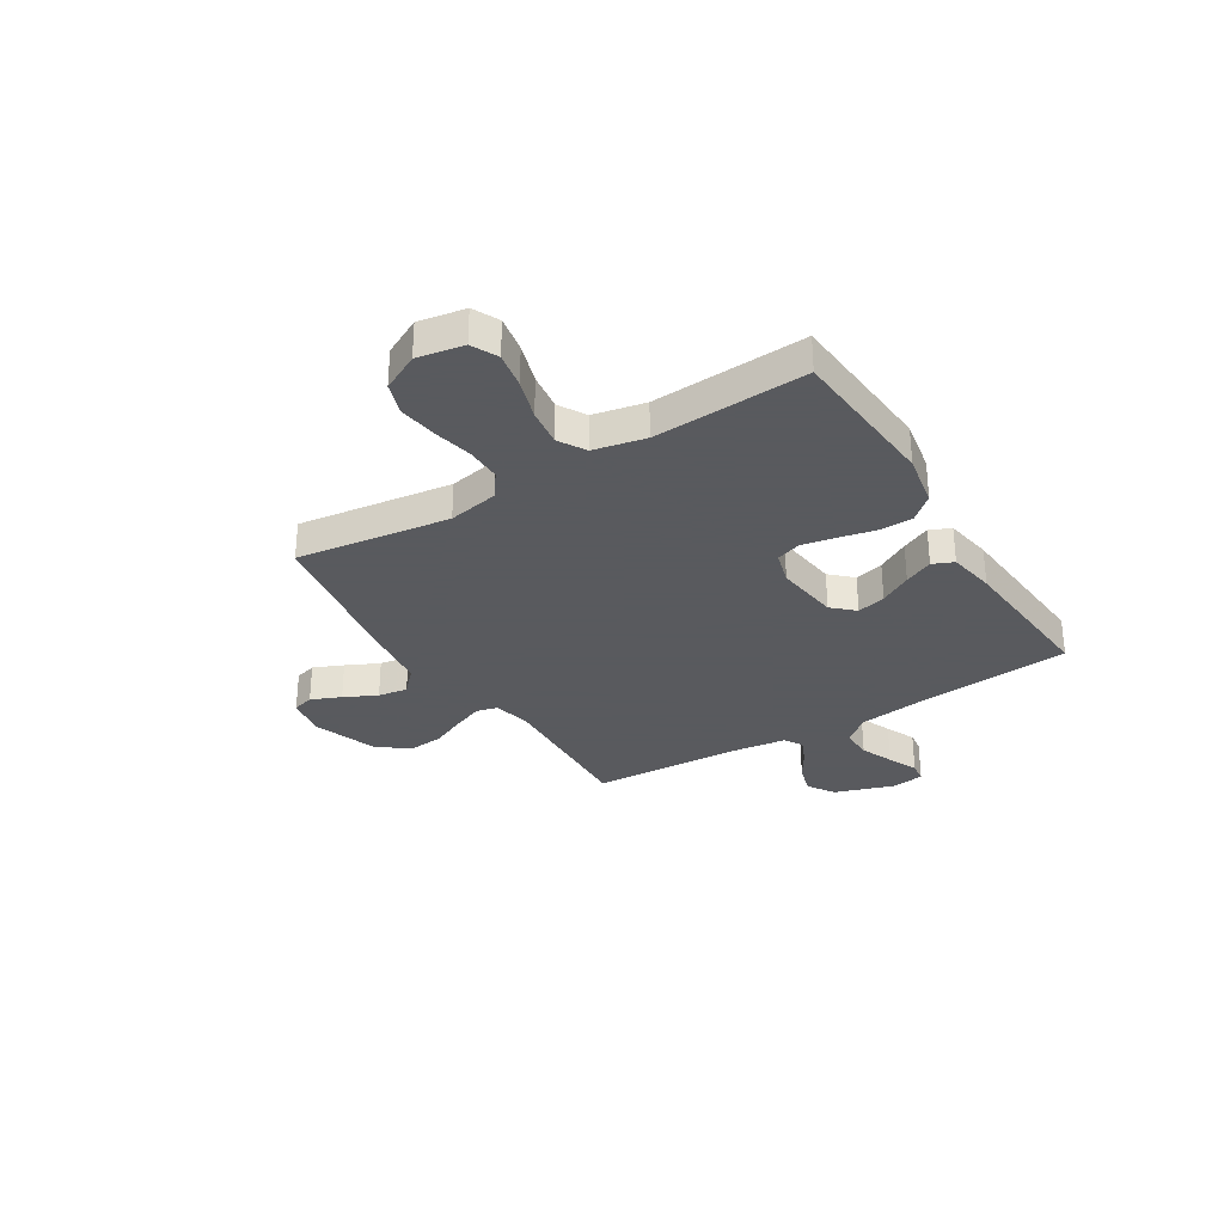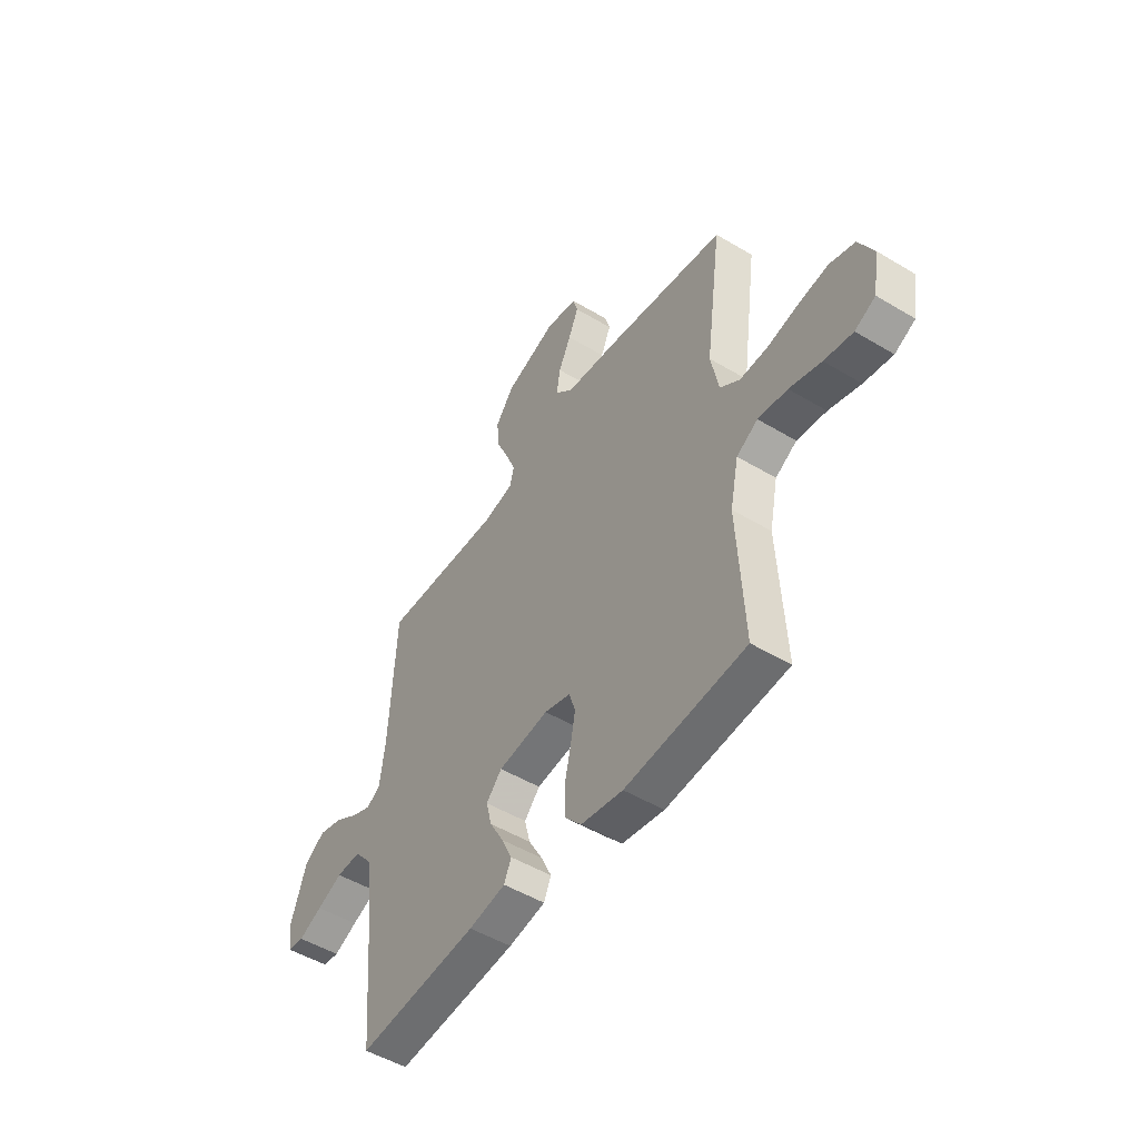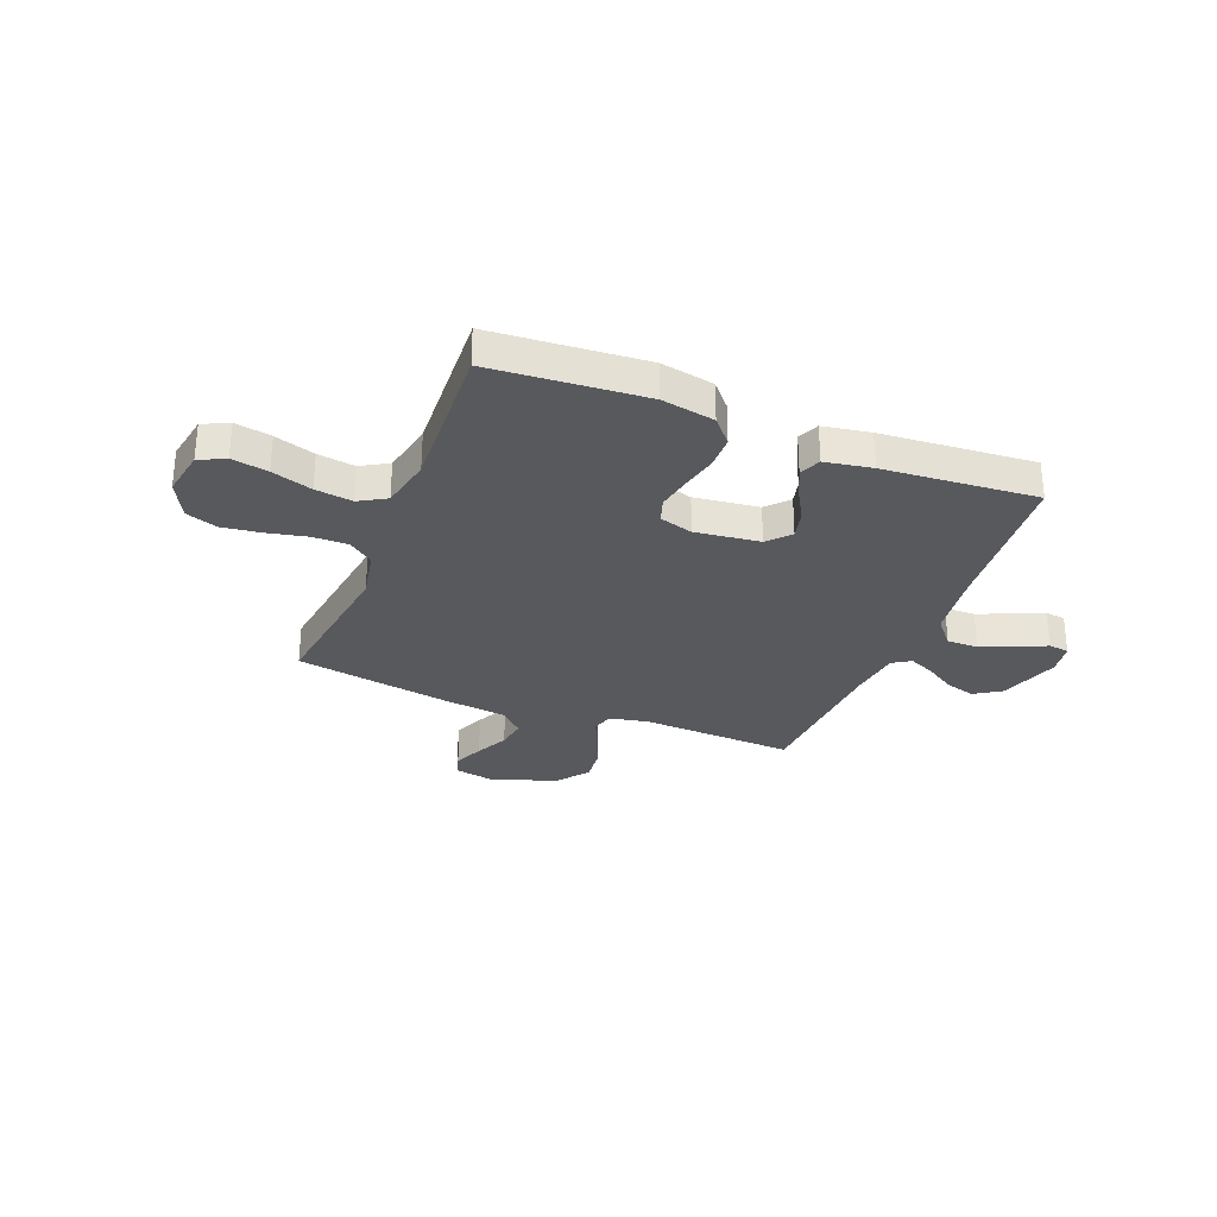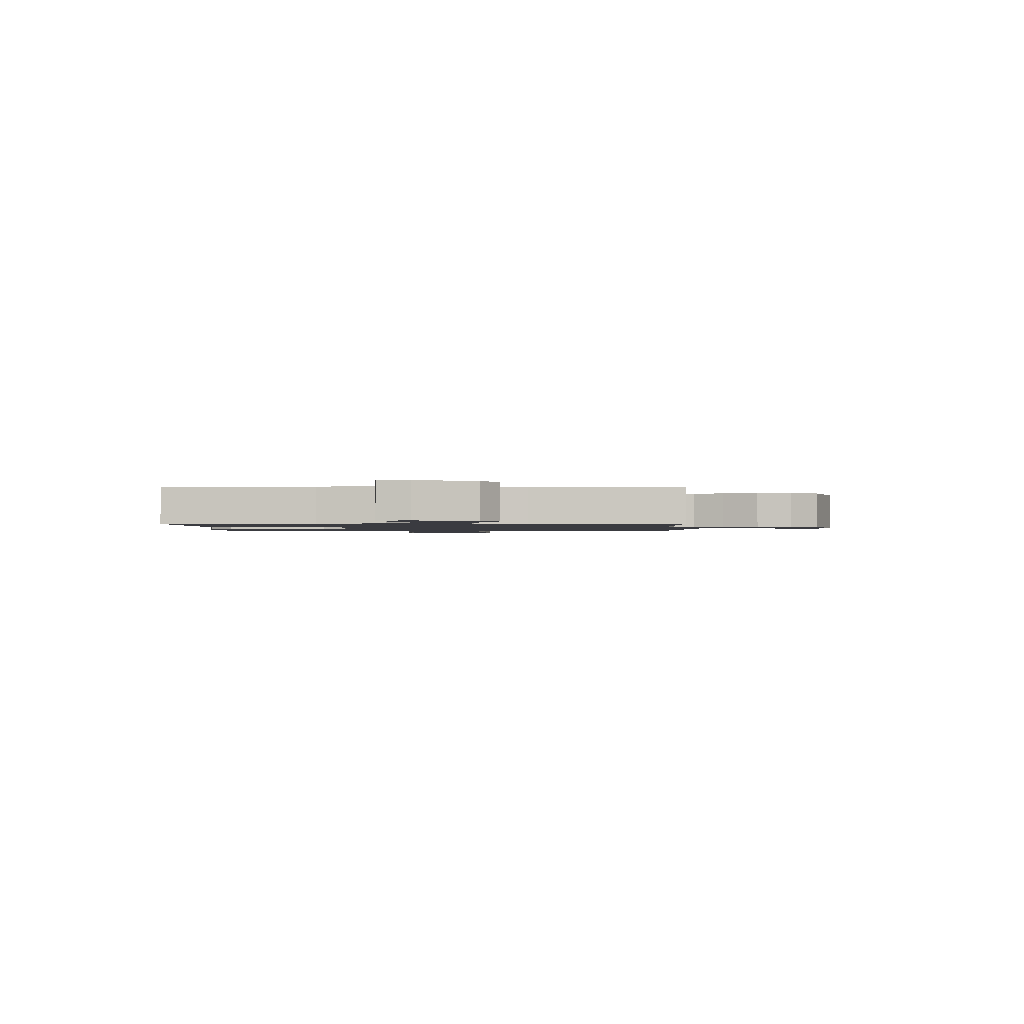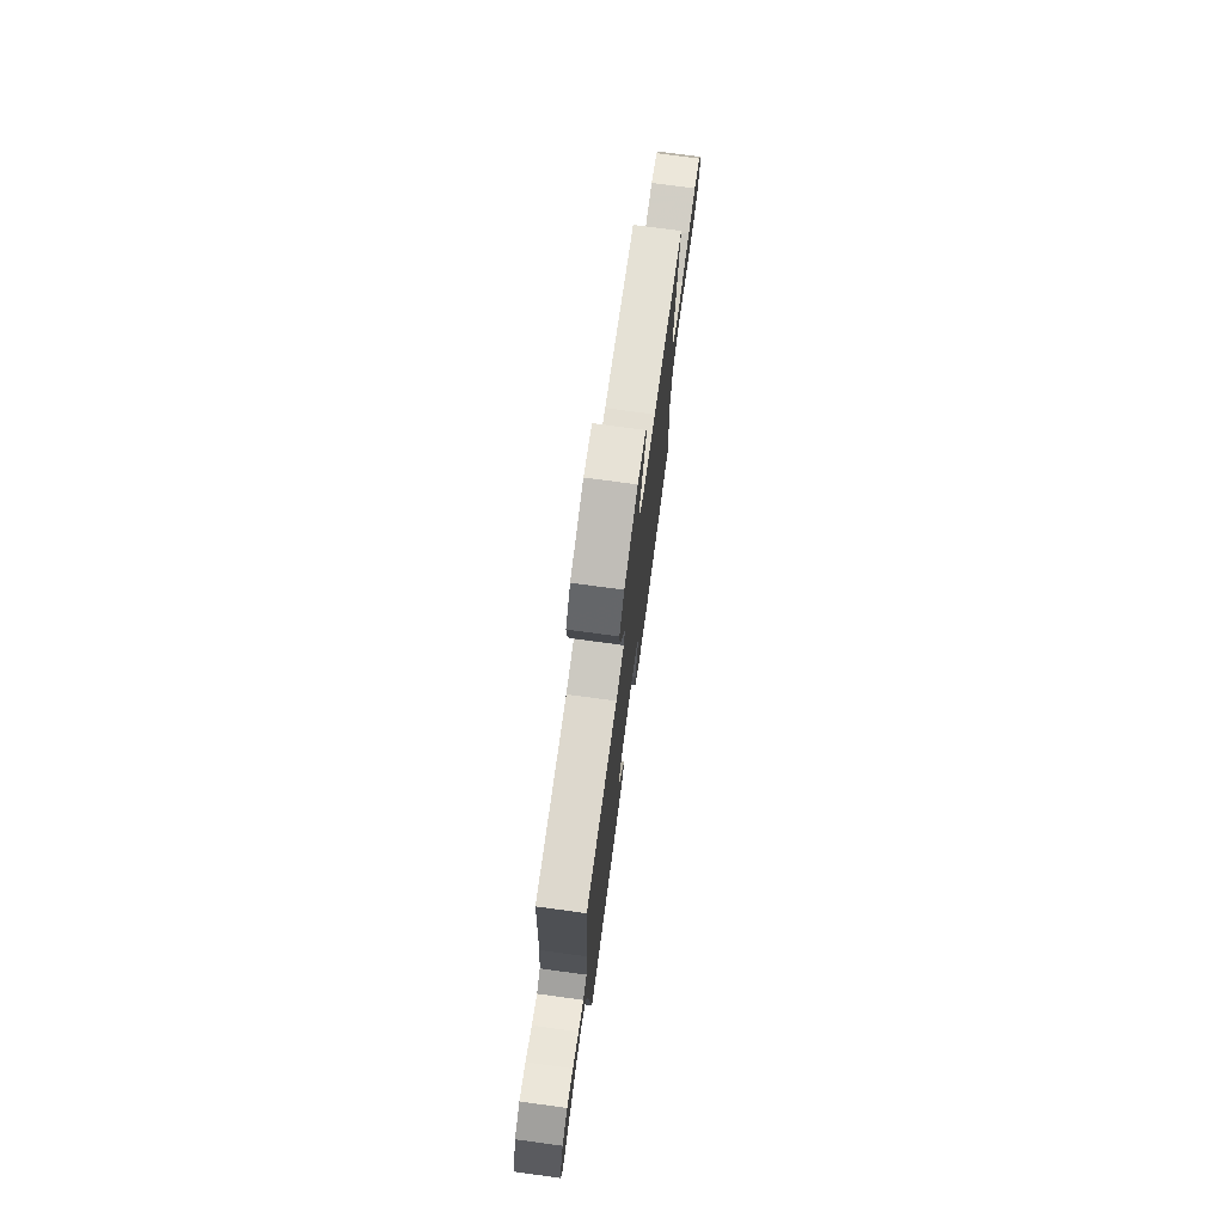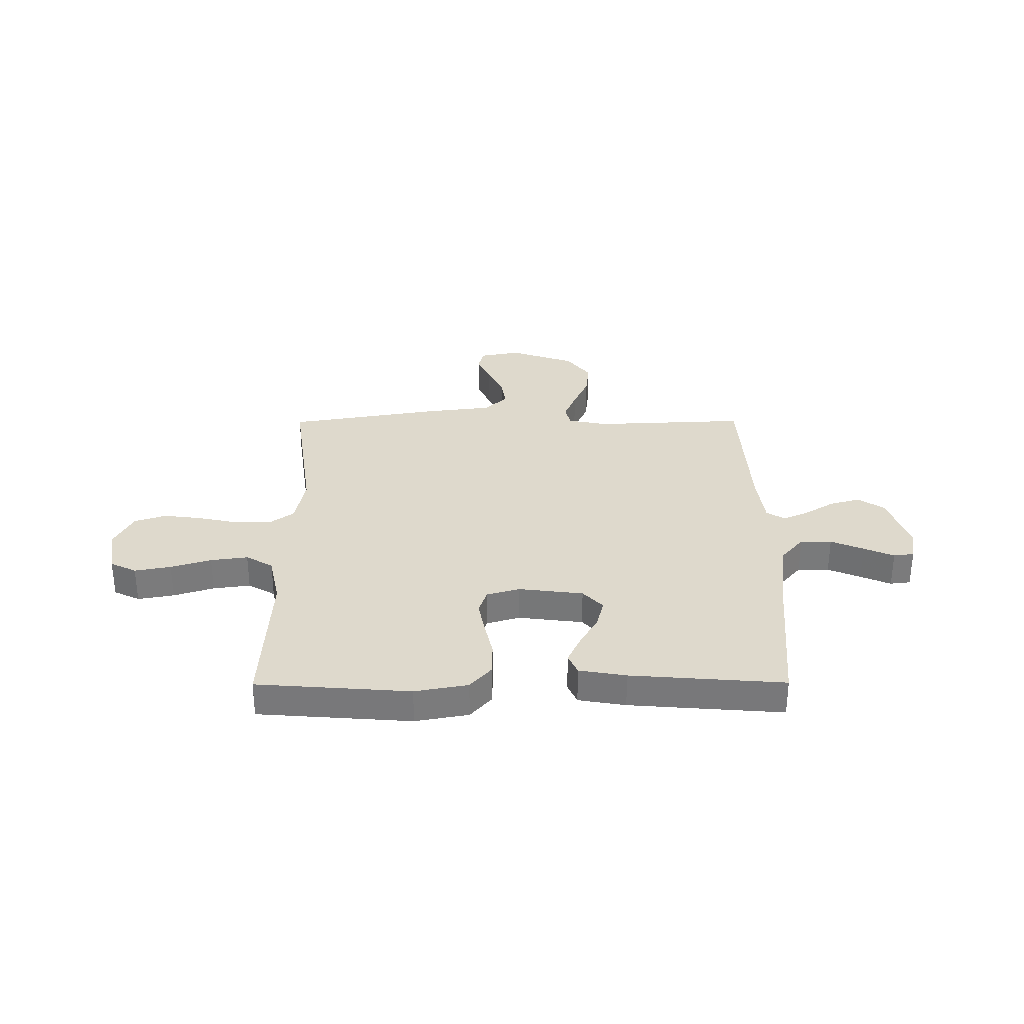
<metadata>
{"format":"obj","ext":"obj","renderer":"f3d","projection":"perspective","resolution":1024,"background":"white","views":[{"elev":-31.2,"azim":121.7,"up":"+Y"},{"elev":-50.1,"azim":56.6,"up":"+Z"},{"elev":-30.1,"azim":158.3,"up":"+Y"},{"elev":-1.4,"azim":-89.1,"up":"+Y"},{"elev":74.8,"azim":-82.3,"up":"+Z"},{"elev":31.9,"azim":179.7,"up":"+Y"}]}
</metadata>
<code>
v 0.5 0.07 0.5
v 0.459 0.07 0.2
v 0.478 0.07 0.102
v 0.527 0.07 0.066
v 0.596 0.07 0.067
v 0.674 0.07 0.084
v 0.749 0.07 0.094
v 0.811 0.07 0.073
v 0.848 0.07 0
v 0.832 0.07 -0.091
v 0.781 0.07 -0.116
v 0.71 0.07 -0.103
v 0.631 0.07 -0.078
v 0.558 0.07 -0.068
v 0.505 0.07 -0.099
v 0.484 0.07 -0.2
v 0.5 0.07 -0.5
v 0.2 0.07 -0.523
v 0.096 0.07 -0.504
v 0.054 0.07 -0.456
v 0.053 0.07 -0.391
v 0.069 0.07 -0.319
v 0.081 0.07 -0.254
v 0.065 0.07 -0.206
v 0 0.07 -0.187
v -0.126 0.07 -0.203
v -0.165 0.07 -0.245
v -0.151 0.07 -0.301
v -0.116 0.07 -0.363
v -0.09 0.07 -0.419
v -0.108 0.07 -0.46
v -0.2 0.07 -0.476
v -0.5 0.07 -0.5
v -0.526 0.07 -0.2
v -0.544 0.07 -0.066
v -0.588 0.07 -0.014
v -0.649 0.07 -0.015
v -0.713 0.07 -0.042
v -0.772 0.07 -0.068
v -0.812 0.07 -0.063
v -0.822 0.07 0
v -0.783 0.07 0.118
v -0.731 0.07 0.152
v -0.672 0.07 0.135
v -0.614 0.07 0.099
v -0.564 0.07 0.077
v -0.529 0.07 0.099
v -0.516 0.07 0.2
v -0.5 0.07 0.5
v -0.2 0.07 0.487
v -0.124 0.07 0.503
v -0.113 0.07 0.545
v -0.137 0.07 0.604
v -0.167 0.07 0.672
v -0.174 0.07 0.74
v -0.128 0.07 0.801
v 0 0.07 0.846
v 0.079 0.07 0.831
v 0.091 0.07 0.789
v 0.066 0.07 0.731
v 0.035 0.07 0.667
v 0.026 0.07 0.609
v 0.071 0.07 0.566
v 0.2 0.07 0.55
v 0.5 0 0.5
v 0.459 0 0.2
v 0.478 0 0.102
v 0.527 0 0.066
v 0.596 0 0.067
v 0.674 0 0.084
v 0.749 0 0.094
v 0.811 0 0.073
v 0.848 0 0
v 0.832 0 -0.091
v 0.781 0 -0.116
v 0.71 0 -0.103
v 0.631 0 -0.078
v 0.558 0 -0.068
v 0.505 0 -0.099
v 0.484 0 -0.2
v 0.5 0 -0.5
v 0.2 0 -0.523
v 0.096 0 -0.504
v 0.054 0 -0.456
v 0.053 0 -0.391
v 0.069 0 -0.319
v 0.081 0 -0.254
v 0.065 0 -0.206
v 0 0 -0.187
v -0.126 0 -0.203
v -0.165 0 -0.245
v -0.151 0 -0.301
v -0.116 0 -0.363
v -0.09 0 -0.419
v -0.108 0 -0.46
v -0.2 0 -0.476
v -0.5 0 -0.5
v -0.526 0 -0.2
v -0.544 0 -0.066
v -0.588 0 -0.014
v -0.649 0 -0.015
v -0.713 0 -0.042
v -0.772 0 -0.068
v -0.812 0 -0.063
v -0.822 0 0
v -0.783 0 0.118
v -0.731 0 0.152
v -0.672 0 0.135
v -0.614 0 0.099
v -0.564 0 0.077
v -0.529 0 0.099
v -0.516 0 0.2
v -0.5 0 0.5
v -0.2 0 0.487
v -0.124 0 0.503
v -0.113 0 0.545
v -0.137 0 0.604
v -0.167 0 0.672
v -0.174 0 0.74
v -0.128 0 0.801
v 0 0 0.846
v 0.079 0 0.831
v 0.091 0 0.789
v 0.066 0 0.731
v 0.035 0 0.667
v 0.026 0 0.609
v 0.071 0 0.566
v 0.2 0 0.55
f 63 64 1 2
f 59 60 61
f 58 59 61
f 57 58 61
f 56 57 61
f 55 56 61
f 54 55 61
f 53 54 61
f 52 53 61 62
f 51 52 62 63
f 48 49 50
f 47 48 50 51
f 43 44 45
f 42 43 45
f 41 42 45
f 40 41 45
f 39 40 45
f 38 39 45
f 37 38 45 46
f 36 37 46 47
f 32 33 34
f 31 32 34
f 30 31 34
f 29 30 34
f 28 29 34
f 27 28 34 35
f 47 51 63
f 36 47 63
f 35 36 63
f 27 35 63
f 26 27 63
f 20 21 22
f 19 20 22
f 18 19 22
f 17 18 22
f 16 17 22
f 15 16 22 23
f 14 15 23 24
f 11 12 13
f 10 11 13
f 9 10 13
f 8 9 13
f 7 8 13
f 6 7 13
f 5 6 13
f 4 5 13 14
f 14 24 25
f 4 14 25
f 3 4 25
f 25 26 63
f 3 25 63
f 2 3 63
f 66 65 128 127
f 125 124 123
f 125 123 122
f 125 122 121
f 125 121 120
f 125 120 119
f 125 119 118
f 125 118 117
f 126 125 117 116
f 127 126 116 115
f 114 113 112
f 115 114 112 111
f 109 108 107
f 109 107 106
f 109 106 105
f 109 105 104
f 109 104 103
f 109 103 102
f 110 109 102 101
f 111 110 101 100
f 98 97 96
f 98 96 95
f 98 95 94
f 98 94 93
f 98 93 92
f 99 98 92 91
f 127 115 111
f 127 111 100
f 127 100 99
f 127 99 91
f 127 91 90
f 86 85 84
f 86 84 83
f 86 83 82
f 86 82 81
f 86 81 80
f 87 86 80 79
f 88 87 79 78
f 77 76 75
f 77 75 74
f 77 74 73
f 77 73 72
f 77 72 71
f 77 71 70
f 77 70 69
f 78 77 69 68
f 89 88 78
f 89 78 68
f 89 68 67
f 127 90 89
f 127 89 67
f 127 67 66
f 1 65 66 2
f 2 66 67 3
f 3 67 68 4
f 4 68 69 5
f 5 69 70 6
f 6 70 71 7
f 7 71 72 8
f 8 72 73 9
f 9 73 74 10
f 10 74 75 11
f 11 75 76 12
f 12 76 77 13
f 13 77 78 14
f 14 78 79 15
f 15 79 80 16
f 16 80 81 17
f 17 81 82 18
f 18 82 83 19
f 19 83 84 20
f 20 84 85 21
f 21 85 86 22
f 22 86 87 23
f 23 87 88 24
f 24 88 89 25
f 25 89 90 26
f 26 90 91 27
f 27 91 92 28
f 28 92 93 29
f 29 93 94 30
f 30 94 95 31
f 31 95 96 32
f 32 96 97 33
f 33 97 98 34
f 34 98 99 35
f 35 99 100 36
f 36 100 101 37
f 37 101 102 38
f 38 102 103 39
f 39 103 104 40
f 40 104 105 41
f 41 105 106 42
f 42 106 107 43
f 43 107 108 44
f 44 108 109 45
f 45 109 110 46
f 46 110 111 47
f 47 111 112 48
f 48 112 113 49
f 49 113 114 50
f 50 114 115 51
f 51 115 116 52
f 52 116 117 53
f 53 117 118 54
f 54 118 119 55
f 55 119 120 56
f 56 120 121 57
f 57 121 122 58
f 58 122 123 59
f 59 123 124 60
f 60 124 125 61
f 61 125 126 62
f 62 126 127 63
f 63 127 128 64
f 64 128 65 1

</code>
